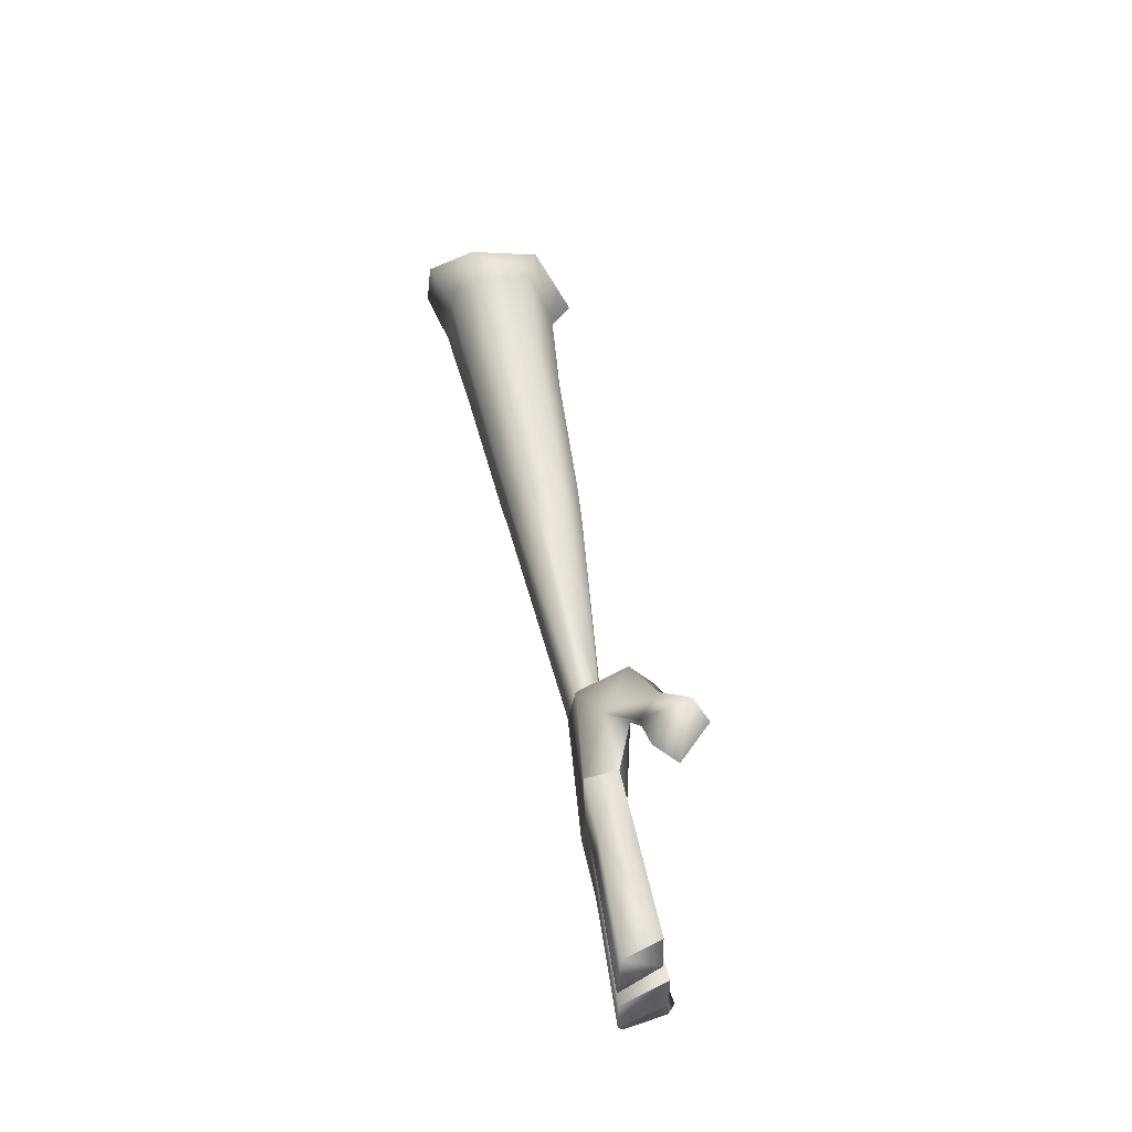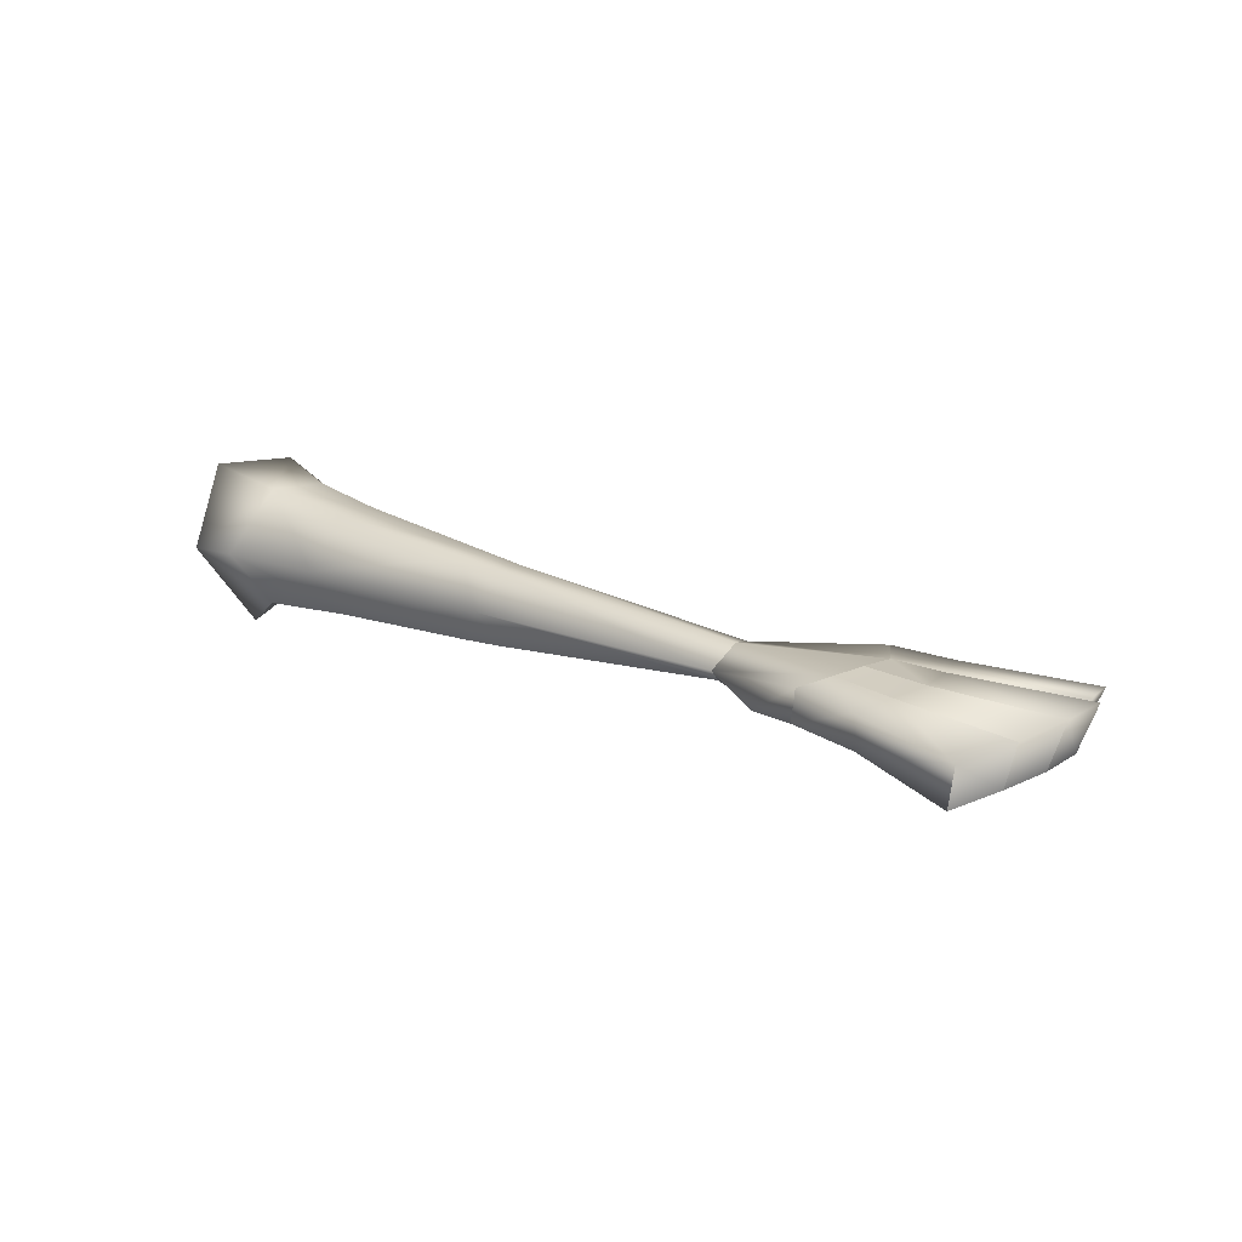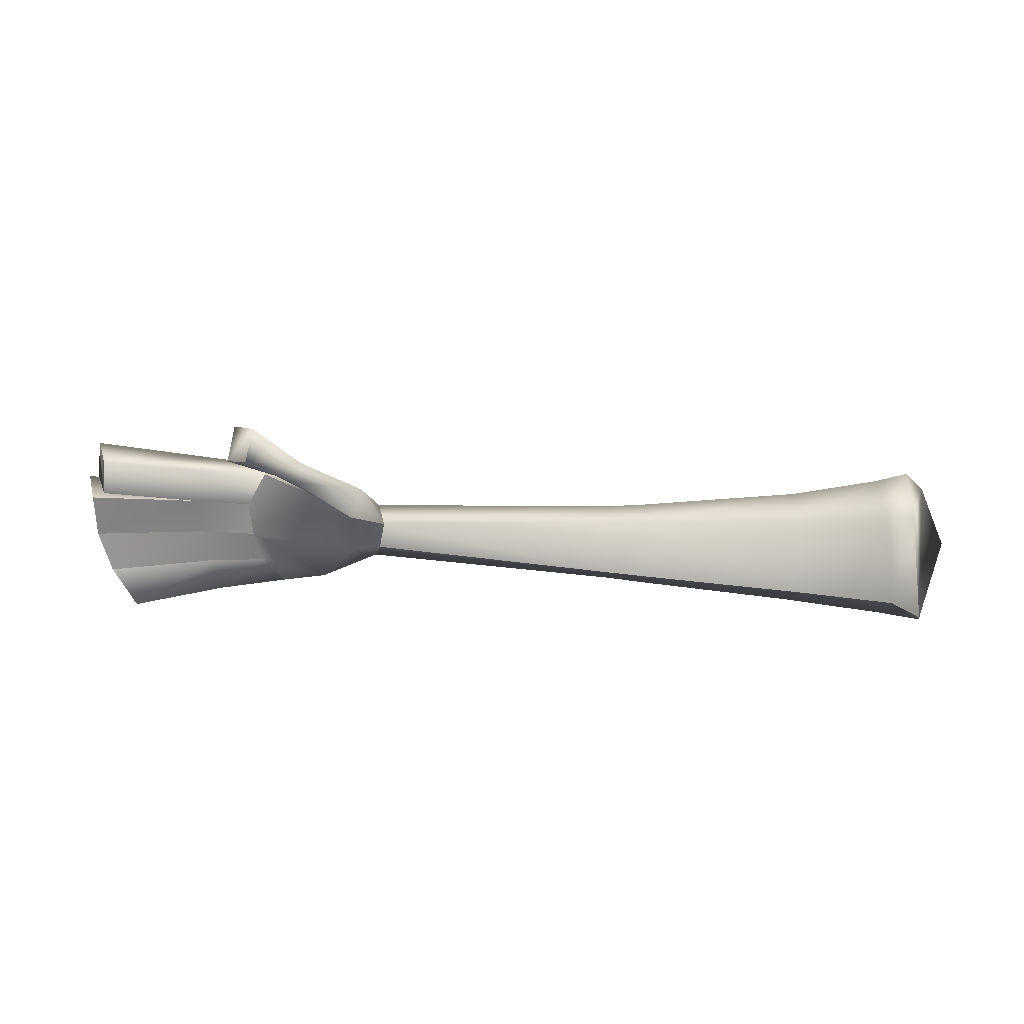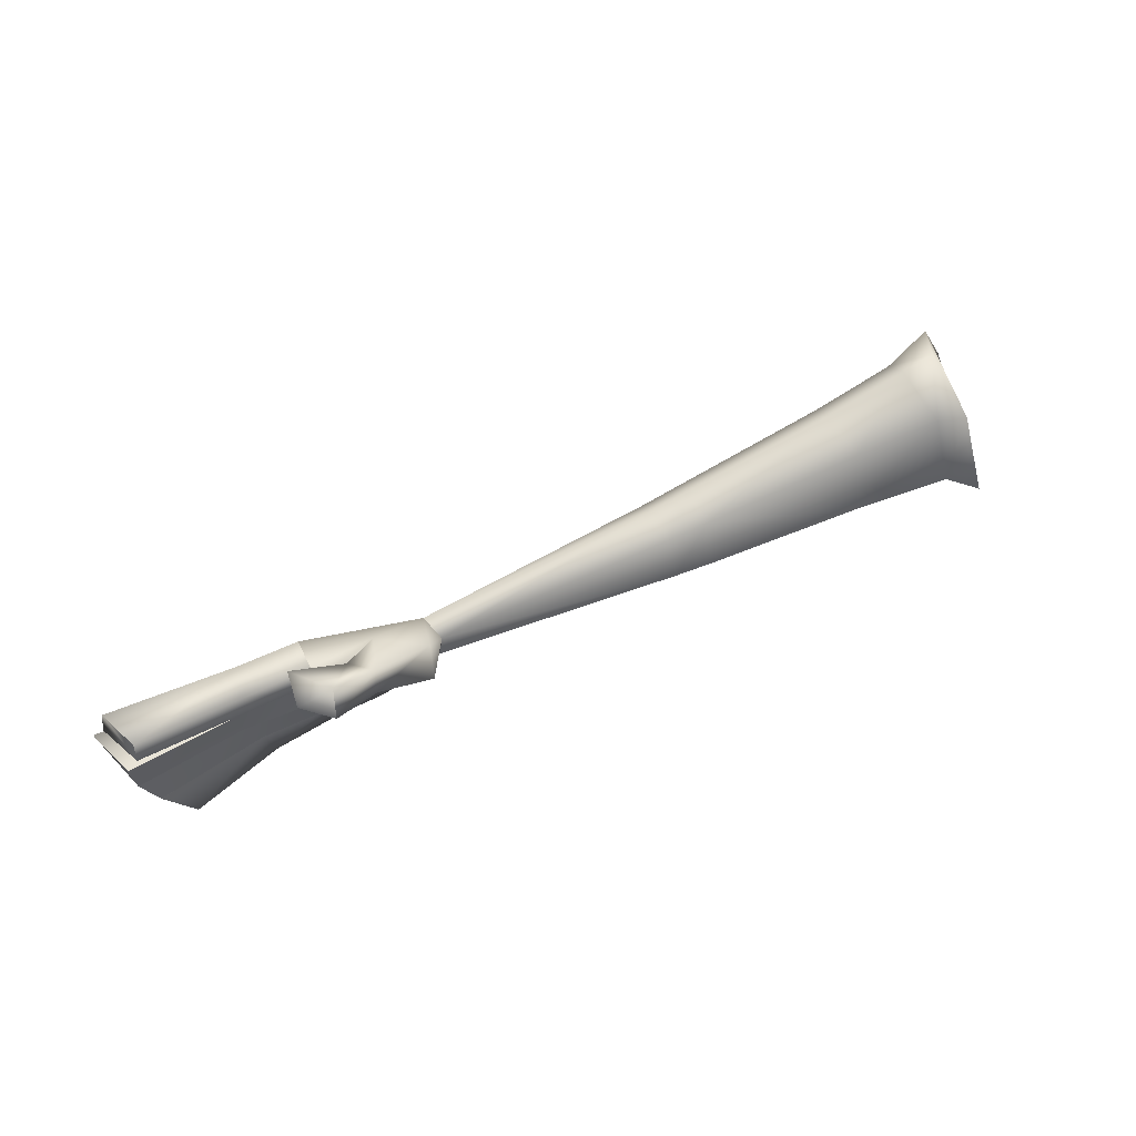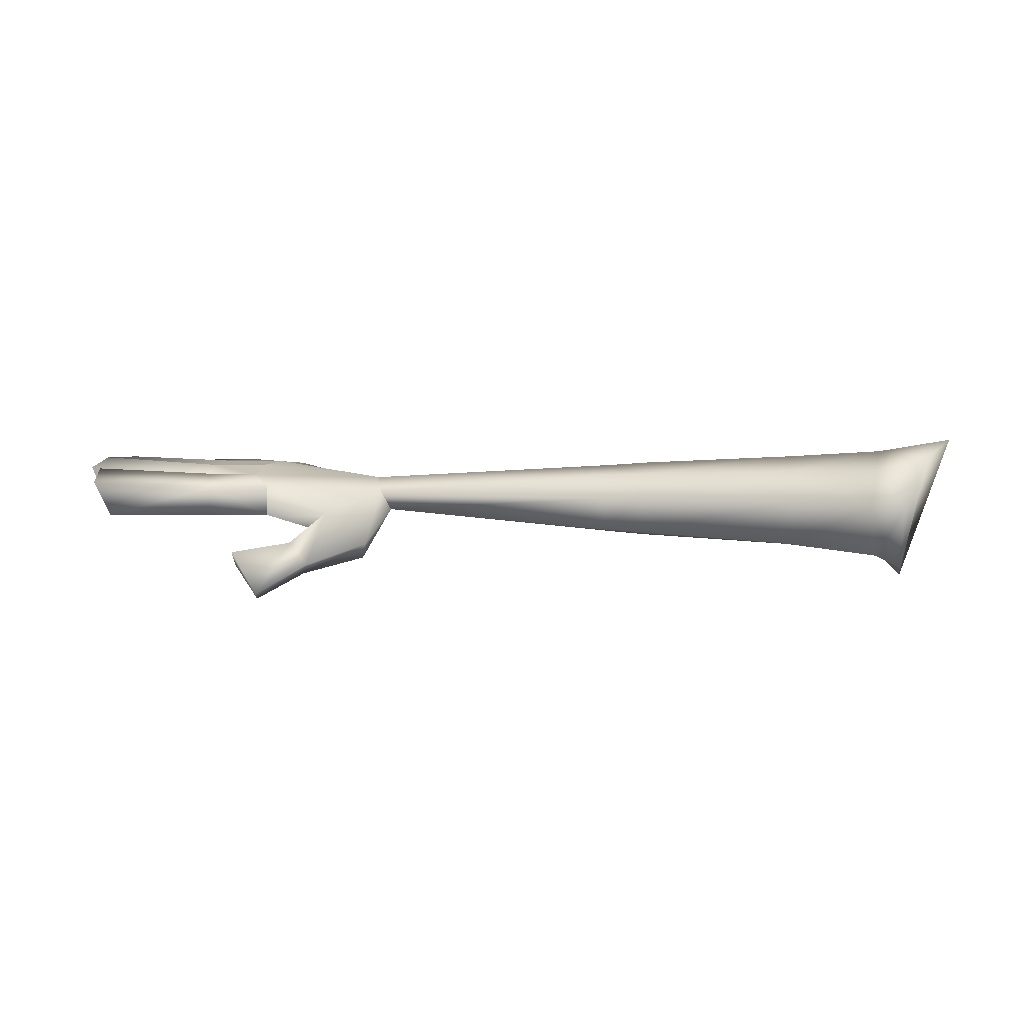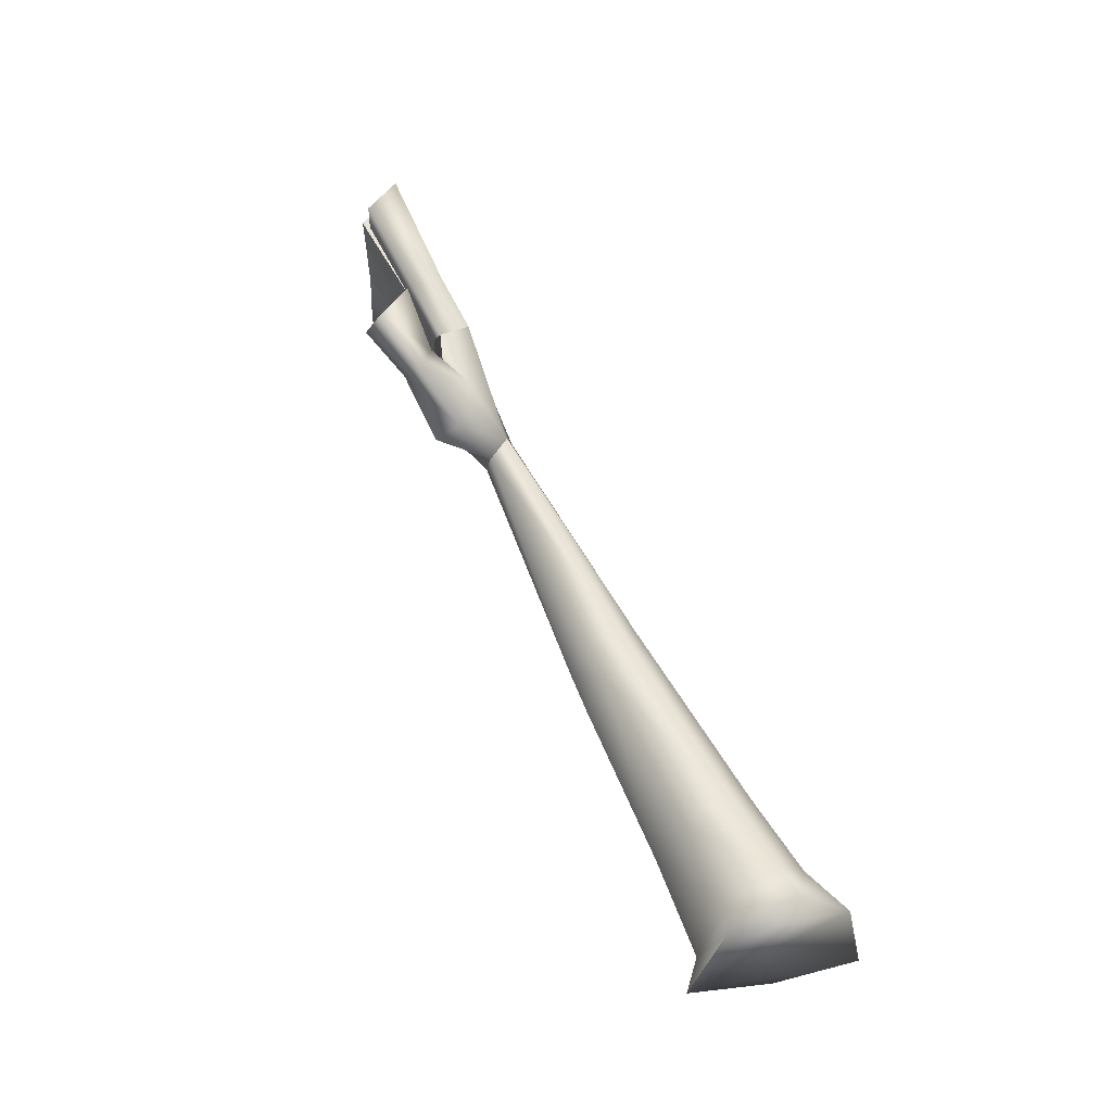
<metadata>
{"format":"obj","ext":"obj","renderer":"f3d","projection":"perspective","resolution":1024,"background":"white","views":[{"elev":50.0,"azim":-99.7,"up":"+Z"},{"elev":19.3,"azim":-140.6,"up":"+Y"},{"elev":28.8,"azim":4.6,"up":"+Z"},{"elev":65.5,"azim":-25.9,"up":"+Z"},{"elev":17.2,"azim":6.5,"up":"+Y"},{"elev":62.6,"azim":63.8,"up":"+Z"}]}
</metadata>
<code>
o BrazoDerMono
v -0.6691 0.03253 -0.008281
v -0.7245 0.03049 -0.008168
v -0.6729 0.03031 0.02285
v -0.7213 0.0302 0.0245
v -0.8415 0.03416 -0.01138
v -0.829 -0.008368 0.02911
v -0.7255 -0.002042 0.0262
v -0.8444 0.03484 0.03049
v -0.829 -0.008368 0.02911
v -0.8282 -0.008519 -0.01277
v -0.6716 -0.001287 0.02438
v -0.7254 -0.001109 -0.009619
v -0.6677 -0.005636 -0.007215
v -0.7255 -0.002042 0.0262
v -0.8282 -0.008519 -0.01277
v -0.829 -0.008368 0.02911
v -0.659 0.02962 -0.03374
v -0.7141 0.02697 -0.03833
v -0.6691 0.03253 -0.008281
v -0.7245 0.03049 -0.008168
v -0.8244 0.02522 -0.05012
v -0.8415 0.03416 -0.01138
v -0.8282 -0.008519 -0.01277
v -0.8162 -0.01282 -0.05201
v -0.6677 -0.005636 -0.007215
v -0.7123 -0.002423 -0.04205
v -0.6587 -0.005455 -0.03691
v -0.7254 -0.001109 -0.009619
v -0.8162 -0.01282 -0.05201
v -0.8282 -0.008519 -0.01277
v -0.5995 -0.02076 0.0478
v -0.6525 -0.001468 0.0593
v -0.6716 -0.001287 0.02438
v -0.6677 -0.005636 -0.007215
v -0.5665 -0.01698 -0.01592
v -0.5584 -0.04986 0.04073
v -0.5336 -0.006047 0.01023
v -0.5381 -0.008993 -0.01453
v -0.5452 0.006298 -0.03277
v -0.5968 -0.00876 -0.05076
v -0.6587 -0.005455 -0.03691
v -0.64 -0.005274 -0.06035
v -0.6406 0.02217 -0.05615
v -0.659 0.02962 -0.03374
v -0.5491 0.02317 -0.006569
v -0.6691 0.03253 -0.008281
v -0.6729 0.03031 0.02285
v -0.5414 0.01504 0.02028
v -0.6524 0.02809 0.05418
v -0.5929 0.001559 0.05697
v -0.6525 -0.001468 0.0593
v -0.5995 -0.02076 0.0478
v -0.5516 -0.02823 0.06107
v -0.5336 -0.006047 0.01023
v -0.5584 -0.04986 0.04073
v -0.6244 -0.02195 0.08469
v -0.6327 -0.03712 0.07682
v -0.6778 -0.04467 0.09493
v -0.6739 -0.02163 0.1213
v -0.6056 -0.04154 0.09355
v -0.6468 -0.05904 0.138
v -0.6778 -0.04467 0.09493
v -0.653 -0.07375 0.1101
v -0.653 -0.07375 0.1101
v -0.6116 -0.05549 0.08007
v -0.5995 -0.02076 0.0478
v -0.6327 -0.03712 0.07682
v -0.6778 -0.04467 0.09493
v -0.00613 -0.07185 -0.03236
v -0.01644 -0.03492 0.05576
v -0.02992 -0.04962 -0.03112
v -0.04014 -0.02486 0.05033
v -0.123 -0.04139 -0.02795
v -0.01727 0.03033 0.06979
v -0.1205 -0.01941 0.04001
v -0.04746 0.02961 0.06074
v -0.04257 0.05594 0.02687
v 0.00613 0.07185 0.03236
v -0.2725 -0.01555 0.0284
v -0.2719 -0.03404 -0.0215
v -0.3096 -0.03133 -0.02014
v -0.1263 0.02596 0.04498
v -0.5381 -0.008993 -0.01453
v -0.5336 -0.006047 0.01023
v -0.3107 -0.01468 0.02622
v -0.2744 0.01956 0.02999
v -0.3127 0.01784 0.02721
v -0.5414 0.01504 0.02028
v -0.3121 0.03604 0.004679
v -0.5491 0.02317 -0.006569
v -0.2738 0.03886 0.006777
v -0.3102 0.03864 -0.02543
v -0.5452 0.006298 -0.03277
v -0.1227 0.04962 0.0153
v -0.3092 0.006947 -0.04928
v -0.5381 -0.008993 -0.01453
v -0.3096 -0.03133 -0.02014
v -0.2719 -0.03404 -0.0215
v -0.2722 0.04214 -0.02663
v -0.2714 0.006912 -0.05311
v -0.123 -0.04139 -0.02795
v -0.1246 0.05269 -0.02958
v -0.1257 0.01012 -0.06829
v -0.03569 0.06131 -0.02757
v 0.03407 0.0742 -0.03219
v 0.008754 0.009779 -0.08518
v -0.03125 0.01024 -0.07938
v -0.02992 -0.04962 -0.03112
v -0.00613 -0.07185 -0.03236
v -0.8162 -0.01282 -0.05201
v -0.7912 -0.02459 -0.0854
v -0.7123 -0.002423 -0.04205
v -0.7047 -0.006743 -0.07212
v -0.6587 -0.005455 -0.03691
v -0.64 -0.005274 -0.06035
v -0.7958 0.01198 -0.08539
v -0.7013 0.02091 -0.06973
v -0.6406 0.02217 -0.05615
v -0.659 0.02962 -0.03374
v -0.7141 0.02697 -0.03833
v -0.8244 0.02522 -0.05012
v -0.8162 -0.01282 -0.05201
v -0.7912 -0.02459 -0.0854
v -0.8283 0.03103 0.07094
v -0.8183 -0.004557 0.03254
v -0.8143 -0.004783 0.06816
v -0.8348 0.03449 0.03259
v -0.7213 0.0302 0.0245
v -0.8183 -0.004557 0.03254
v -0.7255 -0.002042 0.0262
v -0.7089 0.02678 0.06066
v -0.6729 0.03031 0.02285
v -0.6524 0.02809 0.05418
v -0.8143 -0.004783 0.06816
v -0.6525 -0.001468 0.0593
v -0.8183 -0.004557 0.03254
v -0.7255 -0.002042 0.0262
v -0.7153 -0.003047 0.06179
v -0.6716 -0.001287 0.02438
f 1 2 3
f 3 2 4
f 2 5 4
f 4 6 7
f 8 6 4
f 4 5 8
f 5 9 8
f 10 9 5
f 11 12 13
f 14 12 11
f 14 15 12
f 16 15 14
f 17 18 19
f 19 18 20
f 18 21 20
f 20 21 22
f 21 23 22
f 24 23 21
f 25 26 27
f 28 26 25
f 28 29 26
f 30 29 28
f 31 32 33
f 33 34 31
f 31 34 35
f 31 35 36
f 35 37 36
f 38 37 35
f 38 35 39
f 35 34 40
f 39 35 40
f 40 34 41
f 41 42 40
f 42 43 40
f 40 43 39
f 39 43 44
f 44 45 39
f 44 46 45
f 45 46 47
f 45 47 48
f 47 49 48
f 48 49 50
f 49 51 50
f 50 51 52
f 50 53 48
f 53 54 48
f 55 54 53
f 50 52 56
f 56 52 57
f 57 58 56
f 56 58 59
f 50 60 53
f 56 60 50
f 61 56 59
f 56 61 60
f 59 62 61
f 61 62 63
f 61 64 60
f 60 65 53
f 60 64 65
f 53 65 55
f 65 66 55
f 67 66 65
f 64 67 65
f 68 67 64
f 69 70 71
f 71 70 72
f 71 72 73
f 70 74 72
f 73 72 75
f 72 74 76
f 72 76 75
f 76 74 77
f 77 74 78
f 75 79 73
f 73 79 80
f 80 79 81
f 75 76 82
f 75 82 79
f 83 81 84
f 81 79 85
f 84 81 85
f 79 86 85
f 79 82 86
f 85 87 84
f 85 86 87
f 84 87 88
f 89 88 87
f 87 86 89
f 88 89 90
f 86 82 91
f 89 86 91
f 90 89 92
f 89 91 92
f 90 92 93
f 91 82 94
f 82 76 94
f 94 76 77
f 93 92 95
f 93 95 96
f 96 95 97
f 95 98 97
f 99 95 92
f 92 91 99
f 95 100 98
f 95 99 100
f 98 100 101
f 99 91 102
f 94 102 91
f 99 103 100
f 102 103 99
f 100 103 101
f 94 104 102
f 102 104 103
f 104 94 77
f 77 78 104
f 104 78 105
f 105 106 104
f 103 104 107
f 104 106 107
f 103 107 101
f 101 107 108
f 107 106 108
f 108 106 109
f 110 111 112
f 112 111 113
f 112 113 114
f 114 113 115
f 111 116 113
f 115 113 117
f 113 116 117
f 115 117 118
f 118 117 119
f 119 117 120
f 117 116 120
f 120 116 121
f 116 122 121
f 123 122 116
f 124 125 126
f 127 125 124
f 127 124 128
f 128 129 127
f 130 129 128
f 128 124 131
f 128 131 132
f 132 131 133
f 124 134 131
f 133 131 135
f 134 136 137
f 135 131 138
f 131 134 138
f 138 134 137
f 135 138 139
f 139 138 137
f 106 105 109
f 105 78 109
f 109 78 70
f 74 70 78

</code>
